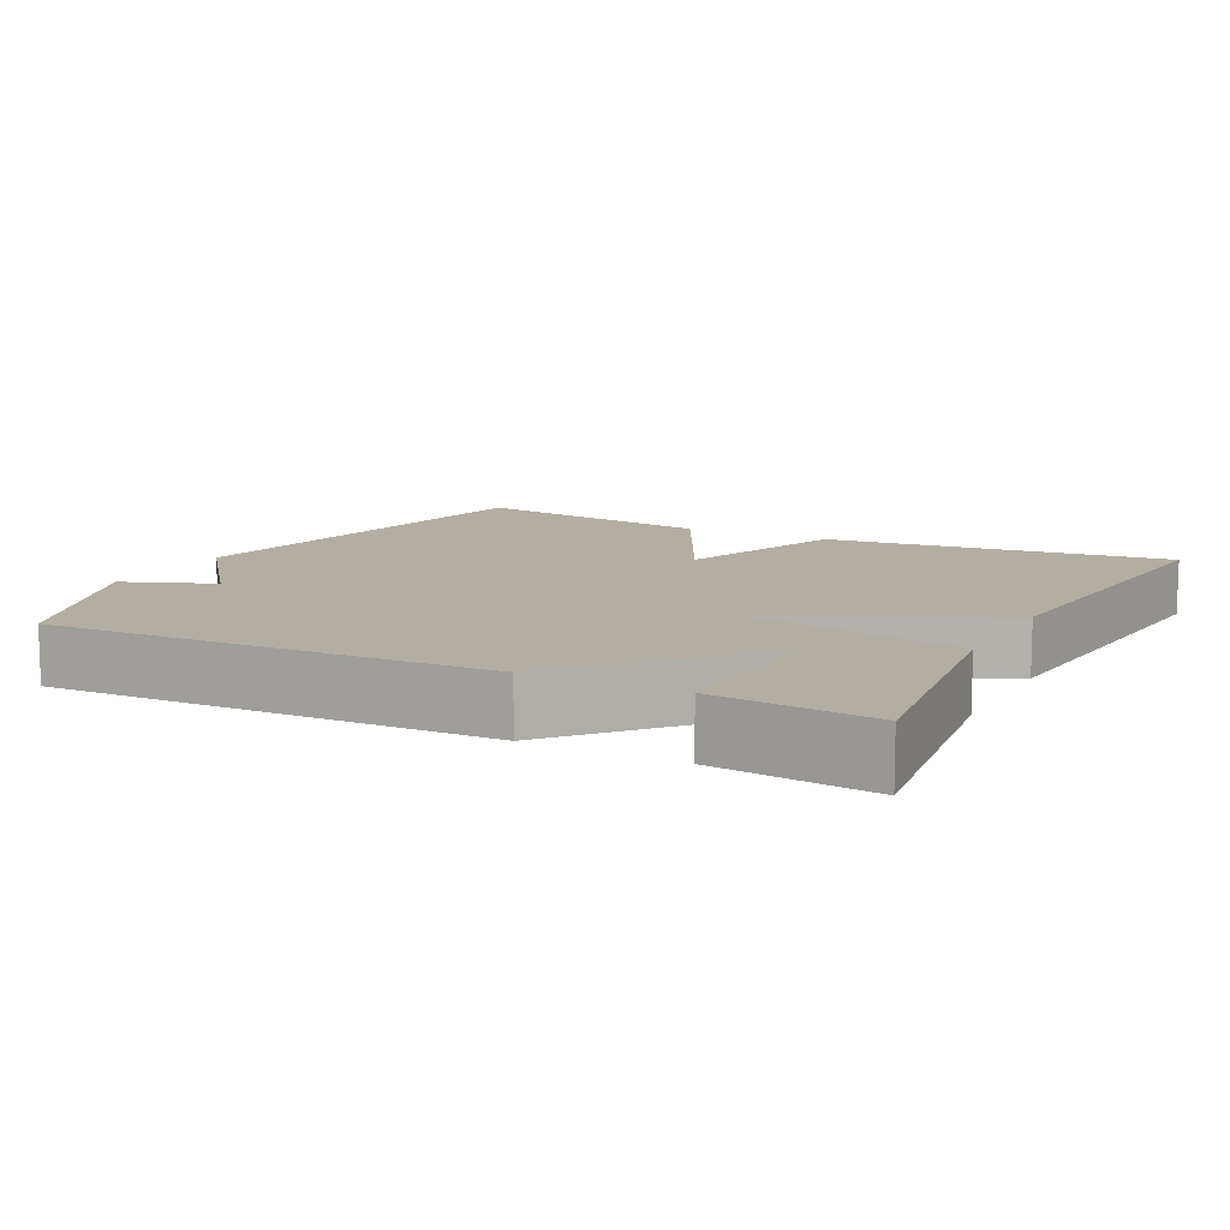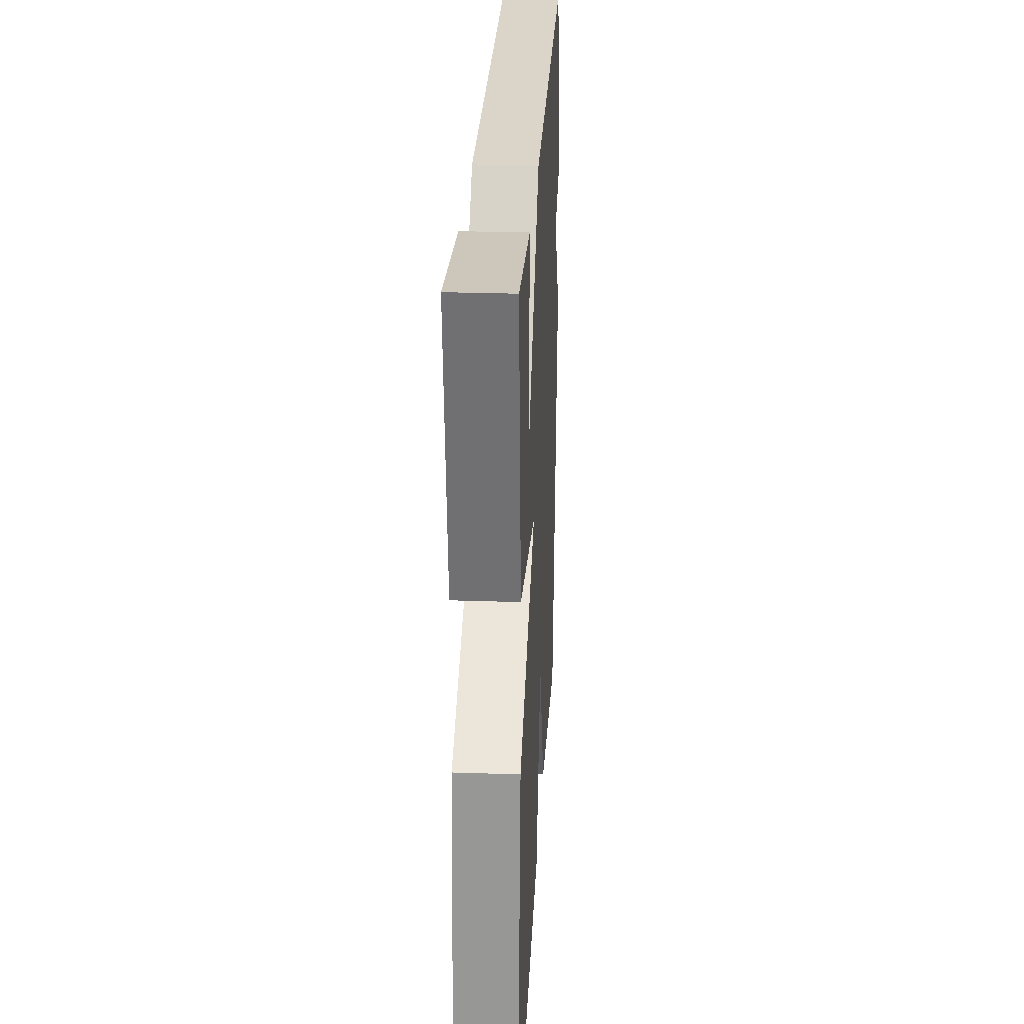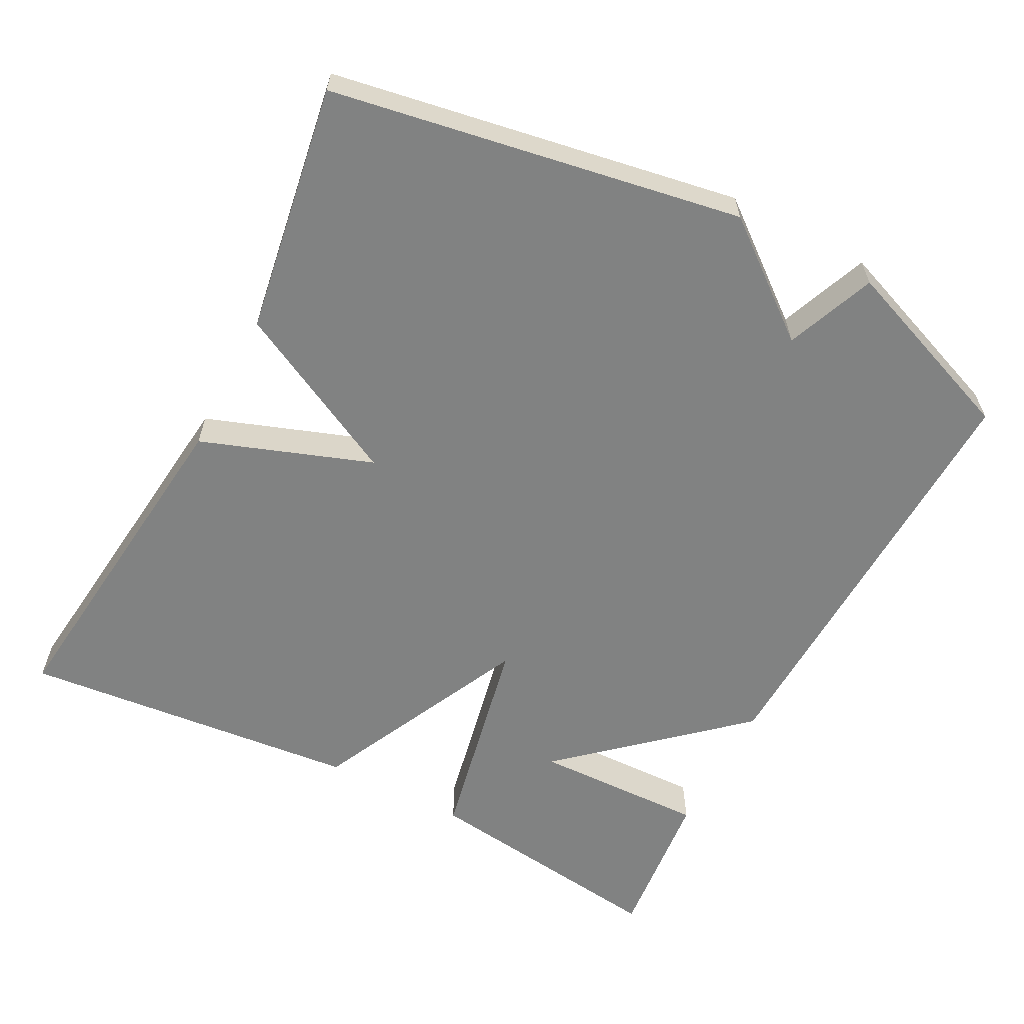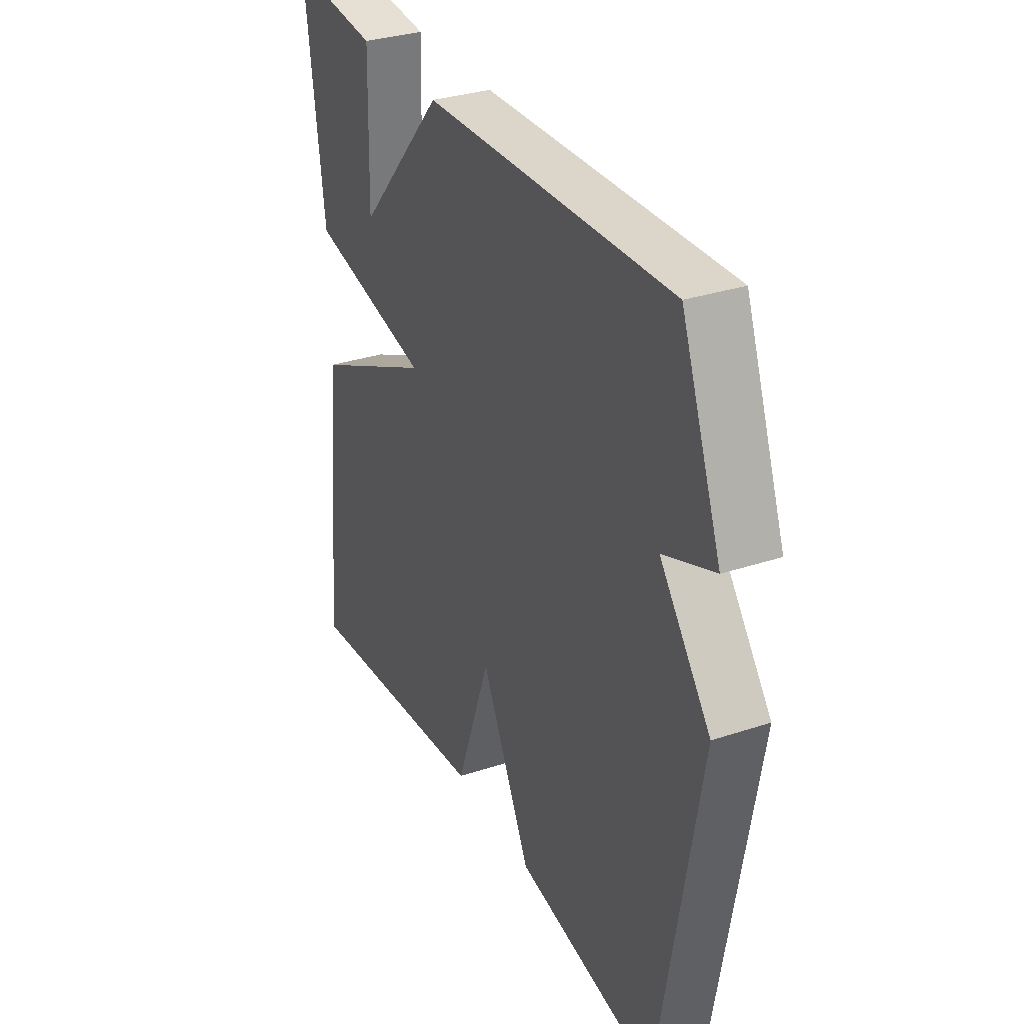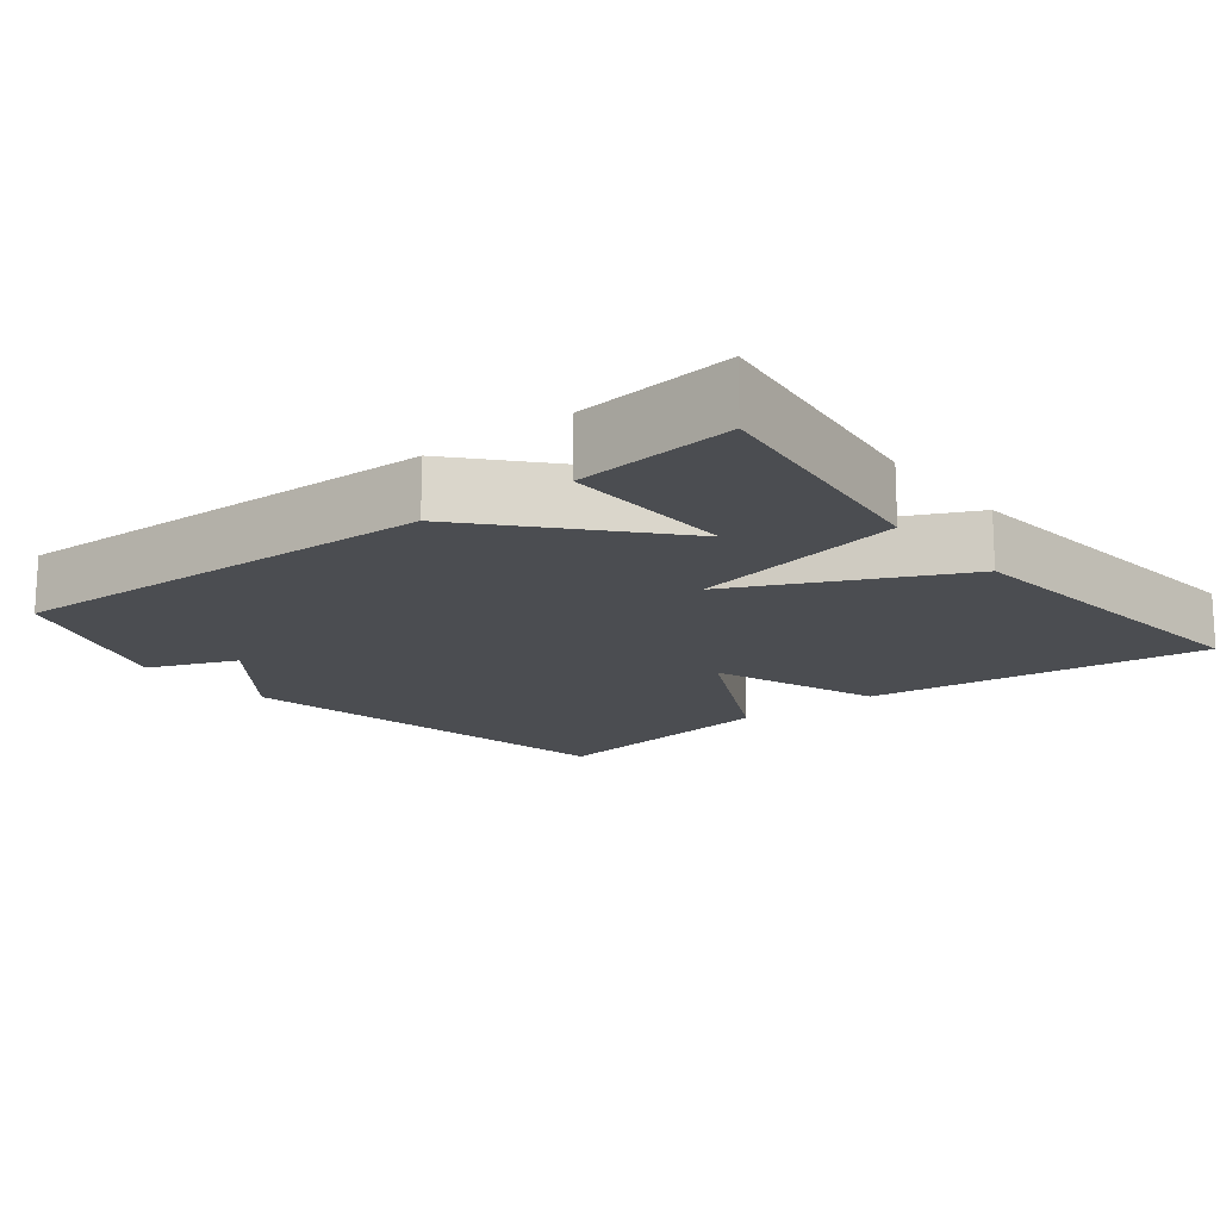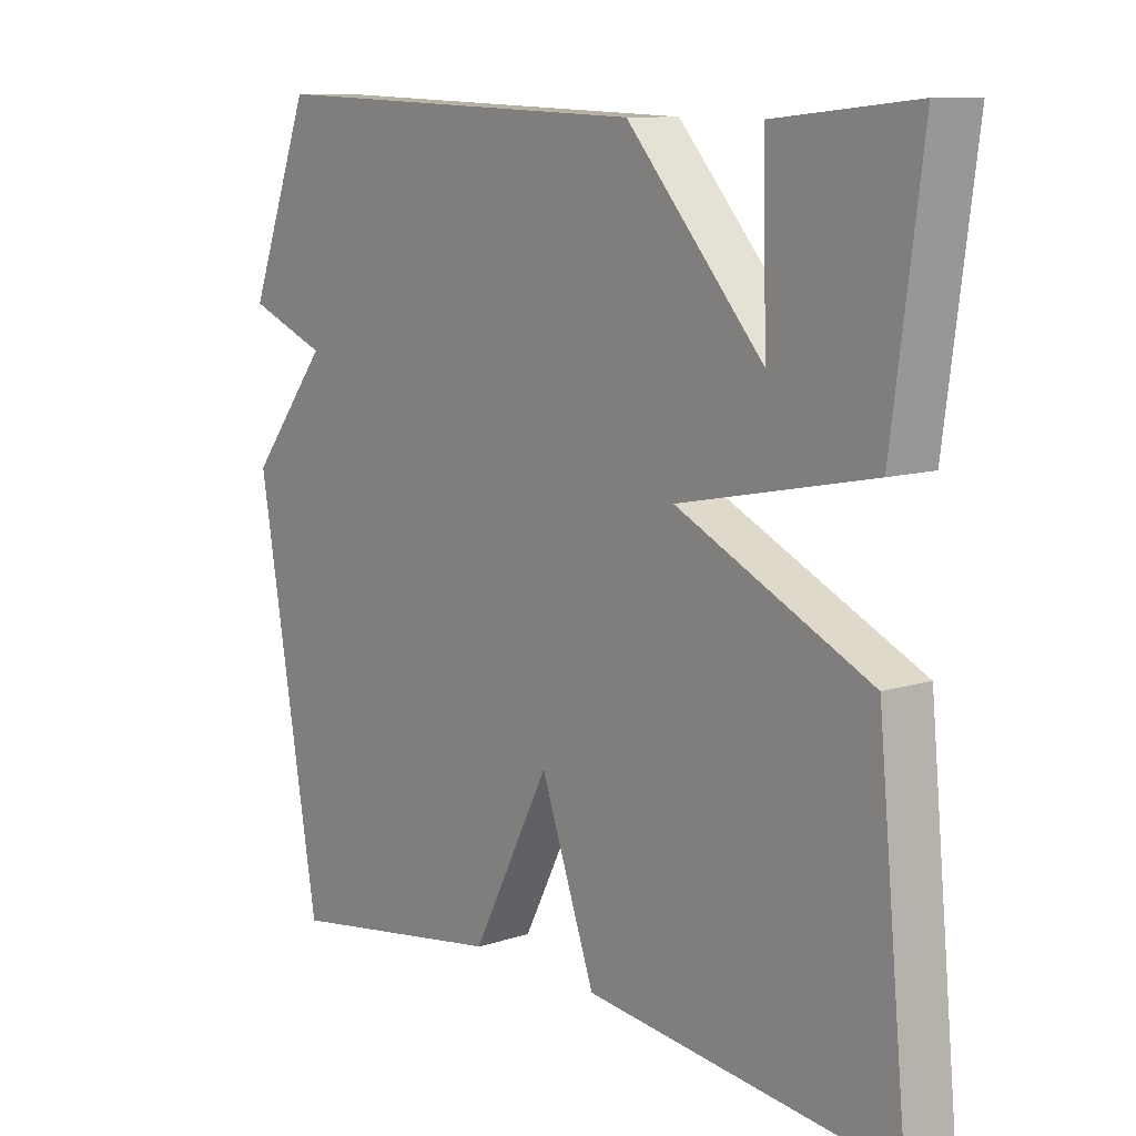
<metadata>
{"format":"obj","ext":"obj","renderer":"f3d","projection":"perspective","resolution":1024,"background":"white","views":[{"elev":10.8,"azim":27.5,"up":"+Y"},{"elev":27.1,"azim":93.0,"up":"+Z"},{"elev":-60.6,"azim":-117.5,"up":"+Y"},{"elev":32.1,"azim":-114.9,"up":"+Z"},{"elev":-15.7,"azim":38.5,"up":"+Y"},{"elev":10.3,"azim":51.0,"up":"+Z"}]}
</metadata>
<code>
v 0.5 0.07 -0.5
v 0.036 0.07 -0.447
v -0.046 0.07 -0.217
v -0.164 0.07 -0.447
v -0.5 0.07 -0.5
v -0.595 0.07 0.051
v -0.475 0.07 0.203
v -0.595 0.07 0.251
v -0.5 0.07 0.5
v 0.088 0.07 0.479
v 0.294 0.07 0.246
v 0.288 0.07 0.479
v 0.5 0.07 0.5
v 0.455 0.07 0.159
v 0.163 0.07 0.099
v 0.455 0.07 -0.041
v 0.5 0 -0.5
v 0.036 0 -0.447
v -0.046 0 -0.217
v -0.164 0 -0.447
v -0.5 0 -0.5
v -0.595 0 0.051
v -0.475 0 0.203
v -0.595 0 0.251
v -0.5 0 0.5
v 0.088 0 0.479
v 0.294 0 0.246
v 0.288 0 0.479
v 0.5 0 0.5
v 0.455 0 0.159
v 0.163 0 0.099
v 0.455 0 -0.041
f 1 2 3
f 16 1 3
f 15 16 3
f 11 12 13 14
f 11 14 15
f 10 11 15
f 9 10 15
f 8 9 15
f 7 8 15
f 5 6 7
f 4 5 7
f 3 4 7
f 3 7 15
f 19 18 17
f 19 17 32
f 19 32 31
f 30 29 28 27
f 31 30 27
f 31 27 26
f 31 26 25
f 31 25 24
f 31 24 23
f 23 22 21
f 23 21 20
f 23 20 19
f 31 23 19
f 1 17 18 2
f 2 18 19 3
f 3 19 20 4
f 4 20 21 5
f 5 21 22 6
f 6 22 23 7
f 7 23 24 8
f 8 24 25 9
f 9 25 26 10
f 10 26 27 11
f 11 27 28 12
f 12 28 29 13
f 13 29 30 14
f 14 30 31 15
f 15 31 32 16
f 16 32 17 1

</code>
